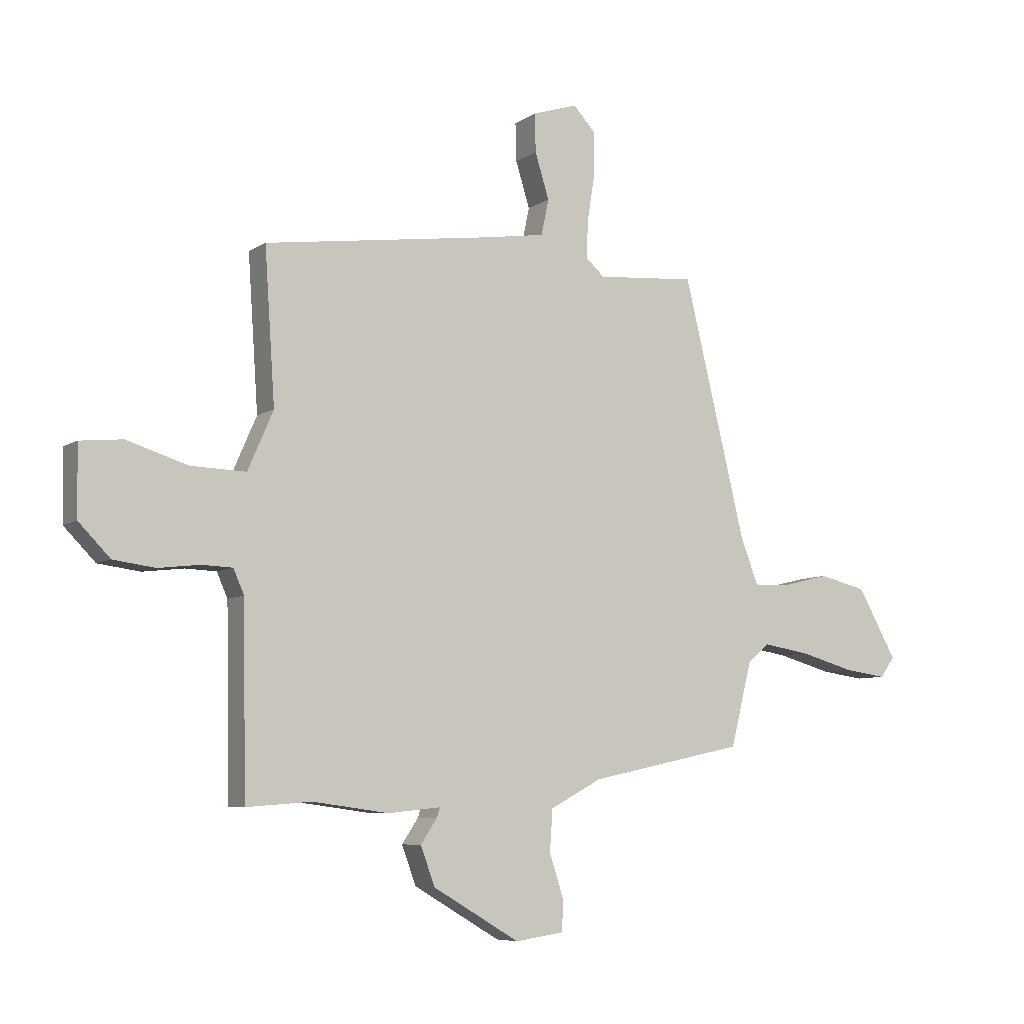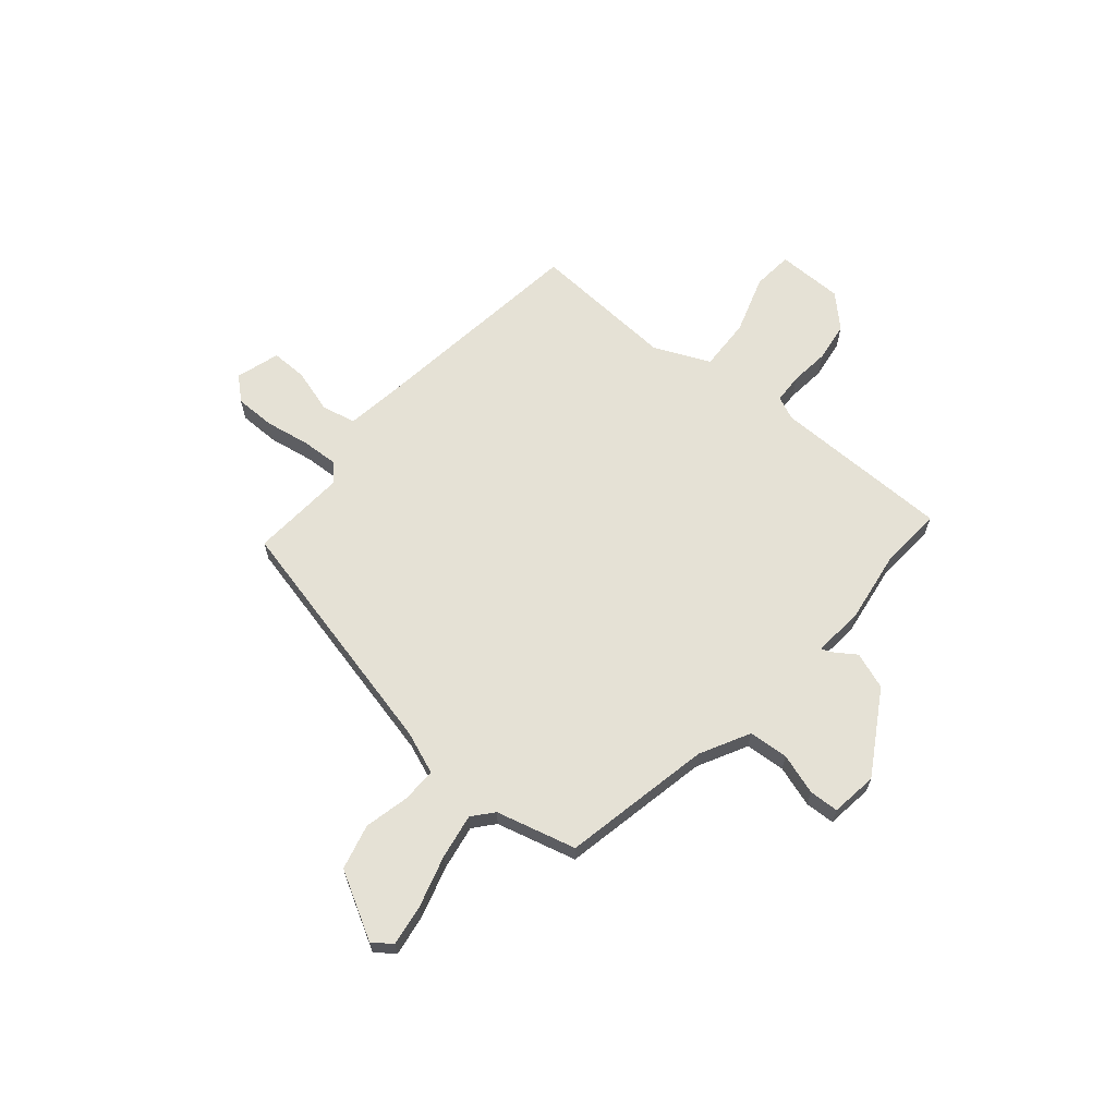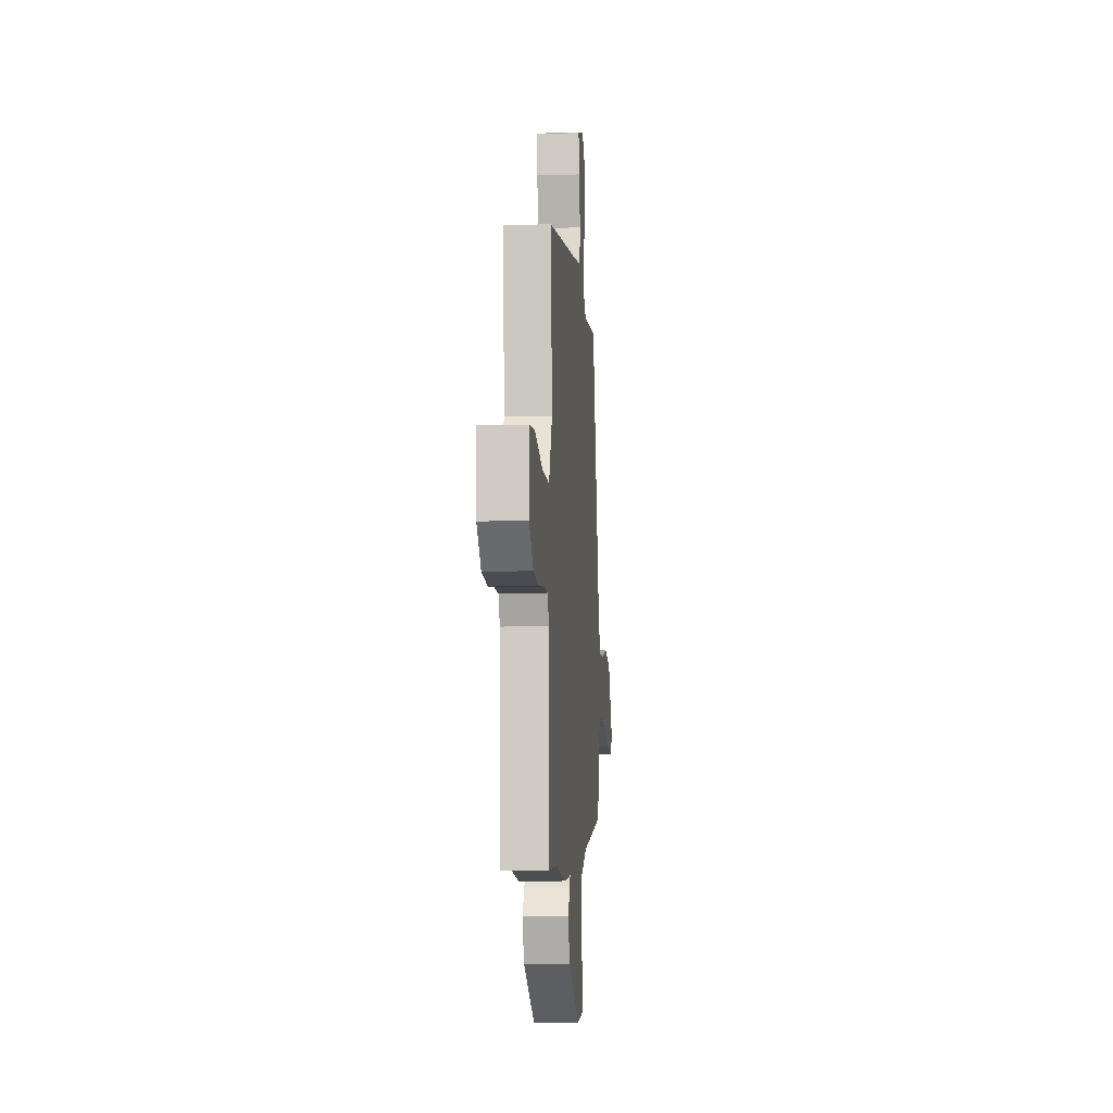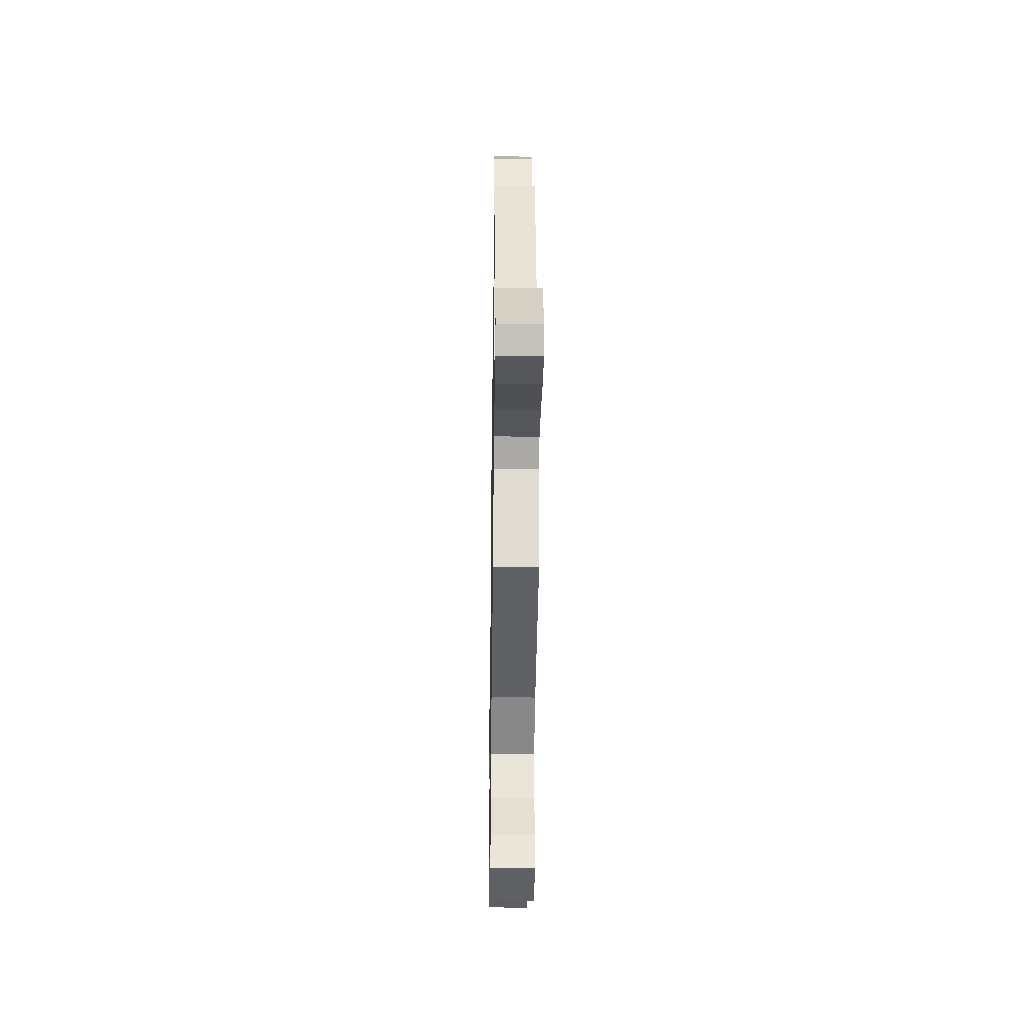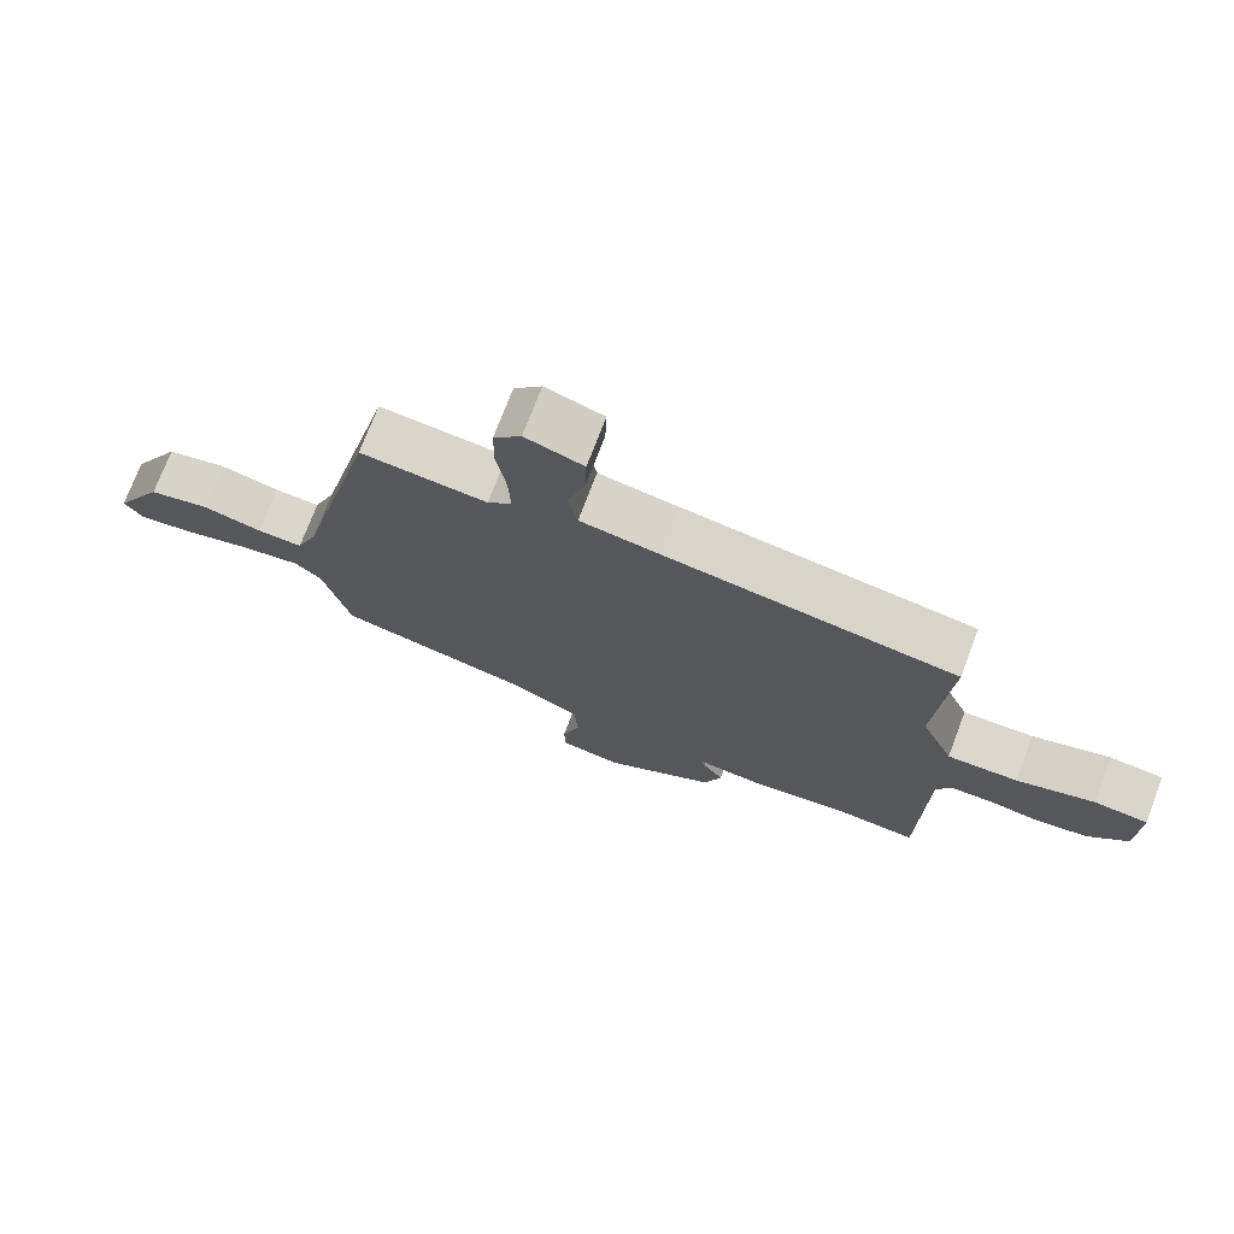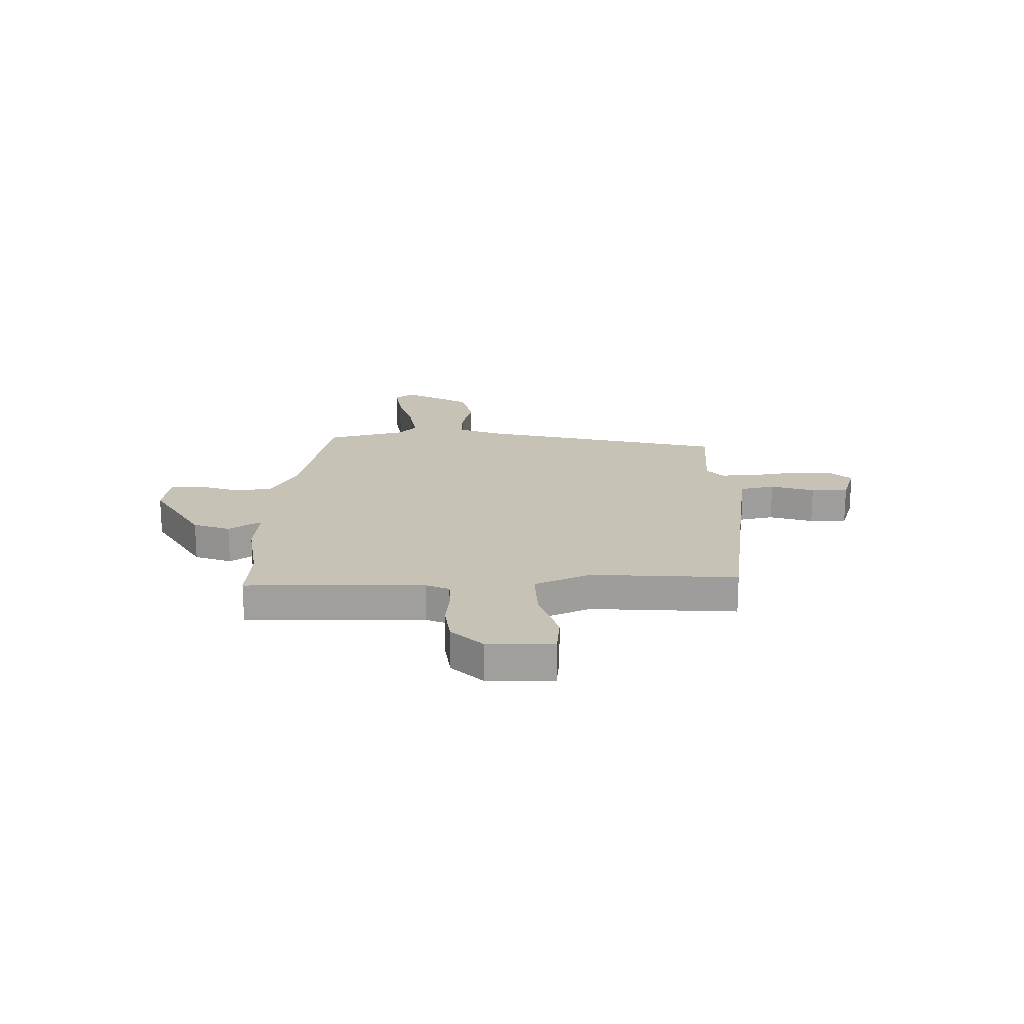
<metadata>
{"format":"obj","ext":"obj","renderer":"f3d","projection":"perspective","resolution":1024,"background":"white","views":[{"elev":-7.0,"azim":-29.5,"up":"+Z"},{"elev":65.1,"azim":129.6,"up":"+Y"},{"elev":-8.0,"azim":-85.0,"up":"+Z"},{"elev":-34.6,"azim":89.2,"up":"+Z"},{"elev":73.3,"azim":-159.2,"up":"+Z"},{"elev":18.9,"azim":-91.2,"up":"+Y"}]}
</metadata>
<code>
v -0.481 0.07 0.438
v -0.061 0.07 0.497
v 0.054 0.07 0.515
v 0.068 0.07 0.581
v 0.042 0.07 0.665
v 0.04 0.07 0.736
v 0.124 0.07 0.763
v 0.164 0.07 0.719
v 0.165 0.07 0.641
v 0.151 0.07 0.555
v 0.148 0.07 0.484
v 0.183 0.07 0.453
v 0.366 0.07 0.468
v 0.482 0.07 -0.01
v 0.514 0.07 -0.091
v 0.581 0.07 -0.089
v 0.667 0.07 -0.068
v 0.755 0.07 -0.089
v 0.827 0.07 -0.217
v 0.8 0.07 -0.254
v 0.721 0.07 -0.243
v 0.621 0.07 -0.215
v 0.534 0.07 -0.201
v 0.495 0.07 -0.235
v 0.456 0.07 -0.39
v 0.169 0.07 -0.451
v 0.074 0.07 -0.502
v 0.069 0.07 -0.579
v 0.095 0.07 -0.658
v 0.093 0.07 -0.715
v 0.003 0.07 -0.728
v -0.157 0.07 -0.634
v -0.183 0.07 -0.563
v -0.153 0.07 -0.518
v -0.147 0.07 -0.5
v -0.244 0.07 -0.51
v -0.384 0.07 -0.491
v -0.505 0.07 -0.5
v -0.511 0.07 -0.156
v -0.531 0.07 -0.111
v -0.588 0.07 -0.109
v -0.664 0.07 -0.118
v -0.741 0.07 -0.108
v -0.799 0.07 -0.049
v -0.801 0.07 0.079
v -0.723 0.07 0.087
v -0.611 0.07 0.052
v -0.509 0.07 0.049
v -0.462 0.07 0.157
v -0.481 0 0.438
v -0.061 0 0.497
v 0.054 0 0.515
v 0.068 0 0.581
v 0.042 0 0.665
v 0.04 0 0.736
v 0.124 0 0.763
v 0.164 0 0.719
v 0.165 0 0.641
v 0.151 0 0.555
v 0.148 0 0.484
v 0.183 0 0.453
v 0.366 0 0.468
v 0.482 0 -0.01
v 0.514 0 -0.091
v 0.581 0 -0.089
v 0.667 0 -0.068
v 0.755 0 -0.089
v 0.827 0 -0.217
v 0.8 0 -0.254
v 0.721 0 -0.243
v 0.621 0 -0.215
v 0.534 0 -0.201
v 0.495 0 -0.235
v 0.456 0 -0.39
v 0.169 0 -0.451
v 0.074 0 -0.502
v 0.069 0 -0.579
v 0.095 0 -0.658
v 0.093 0 -0.715
v 0.003 0 -0.728
v -0.157 0 -0.634
v -0.183 0 -0.563
v -0.153 0 -0.518
v -0.147 0 -0.5
v -0.244 0 -0.51
v -0.384 0 -0.491
v -0.505 0 -0.5
v -0.511 0 -0.156
v -0.531 0 -0.111
v -0.588 0 -0.109
v -0.664 0 -0.118
v -0.741 0 -0.108
v -0.799 0 -0.049
v -0.801 0 0.079
v -0.723 0 0.087
v -0.611 0 0.052
v -0.509 0 0.049
v -0.462 0 0.157
f 44 45 46 47
f 44 47 48
f 41 42 43 44
f 40 41 44 48
f 39 40 48 49
f 37 38 39 49
f 35 36 37 49
f 31 32 33 34
f 31 34 35
f 28 29 30 31
f 27 28 31 35
f 26 27 35 49
f 24 25 26 49
f 19 20 21 22
f 19 22 23
f 16 17 18 19
f 15 16 19 23
f 14 15 23 24
f 12 13 14 24
f 7 8 9 10
f 7 10 11
f 4 5 6 7
f 3 4 7 11
f 2 3 11 12
f 12 24 49
f 1 2 12 49
f 96 95 94 93
f 97 96 93
f 93 92 91 90
f 97 93 90 89
f 98 97 89 88
f 98 88 87 86
f 98 86 85 84
f 83 82 81 80
f 84 83 80
f 80 79 78 77
f 84 80 77 76
f 98 84 76 75
f 98 75 74 73
f 71 70 69 68
f 72 71 68
f 68 67 66 65
f 72 68 65 64
f 73 72 64 63
f 73 63 62 61
f 59 58 57 56
f 60 59 56
f 56 55 54 53
f 60 56 53 52
f 61 60 52 51
f 98 73 61
f 98 61 51 50
f 1 50 51 2
f 2 51 52 3
f 3 52 53 4
f 4 53 54 5
f 5 54 55 6
f 6 55 56 7
f 7 56 57 8
f 8 57 58 9
f 9 58 59 10
f 10 59 60 11
f 11 60 61 12
f 12 61 62 13
f 13 62 63 14
f 14 63 64 15
f 15 64 65 16
f 16 65 66 17
f 17 66 67 18
f 18 67 68 19
f 19 68 69 20
f 20 69 70 21
f 21 70 71 22
f 22 71 72 23
f 23 72 73 24
f 24 73 74 25
f 25 74 75 26
f 26 75 76 27
f 27 76 77 28
f 28 77 78 29
f 29 78 79 30
f 30 79 80 31
f 31 80 81 32
f 32 81 82 33
f 33 82 83 34
f 34 83 84 35
f 35 84 85 36
f 36 85 86 37
f 37 86 87 38
f 38 87 88 39
f 39 88 89 40
f 40 89 90 41
f 41 90 91 42
f 42 91 92 43
f 43 92 93 44
f 44 93 94 45
f 45 94 95 46
f 46 95 96 47
f 47 96 97 48
f 48 97 98 49
f 49 98 50 1

</code>
